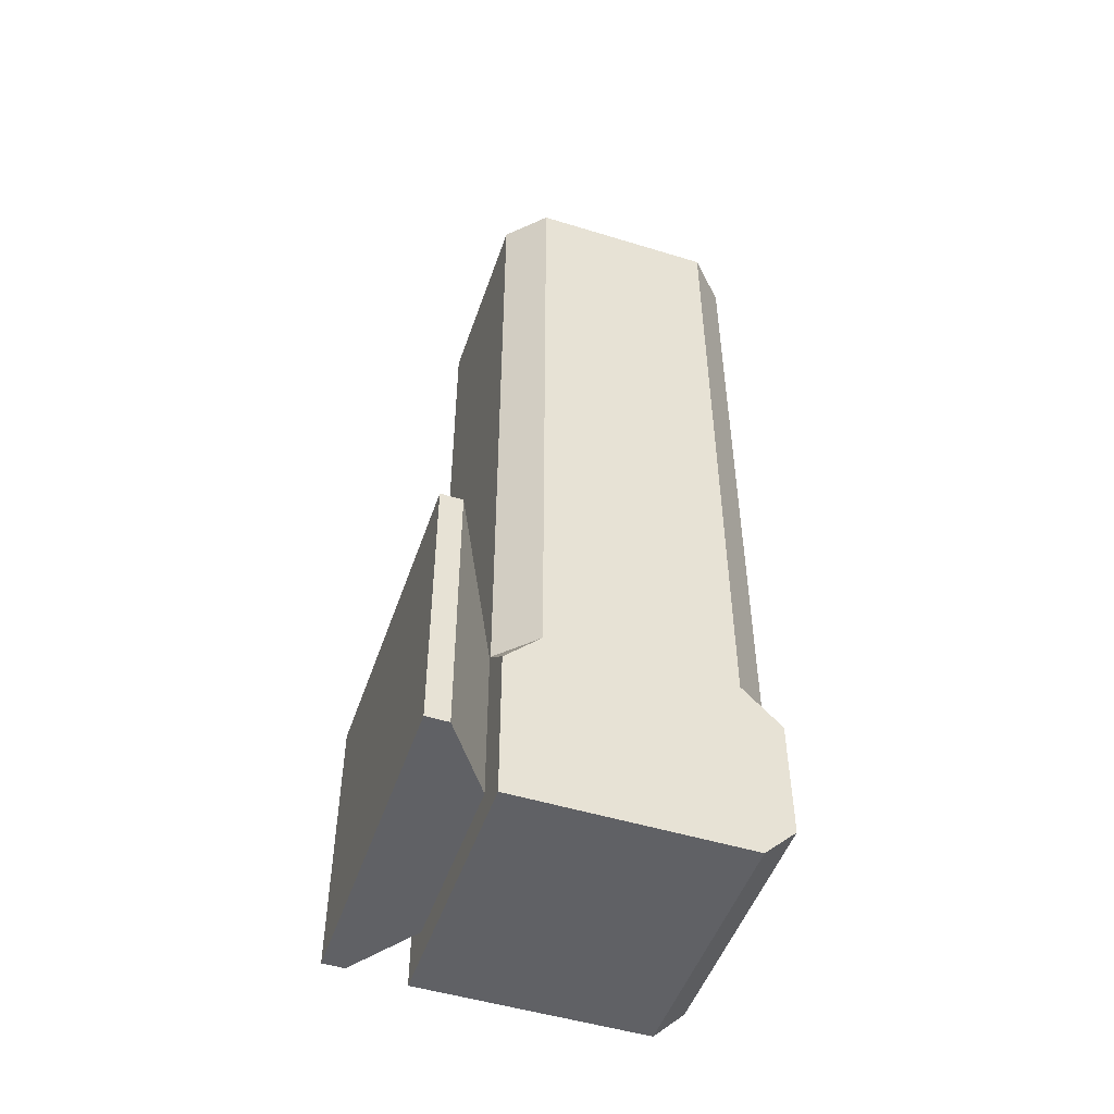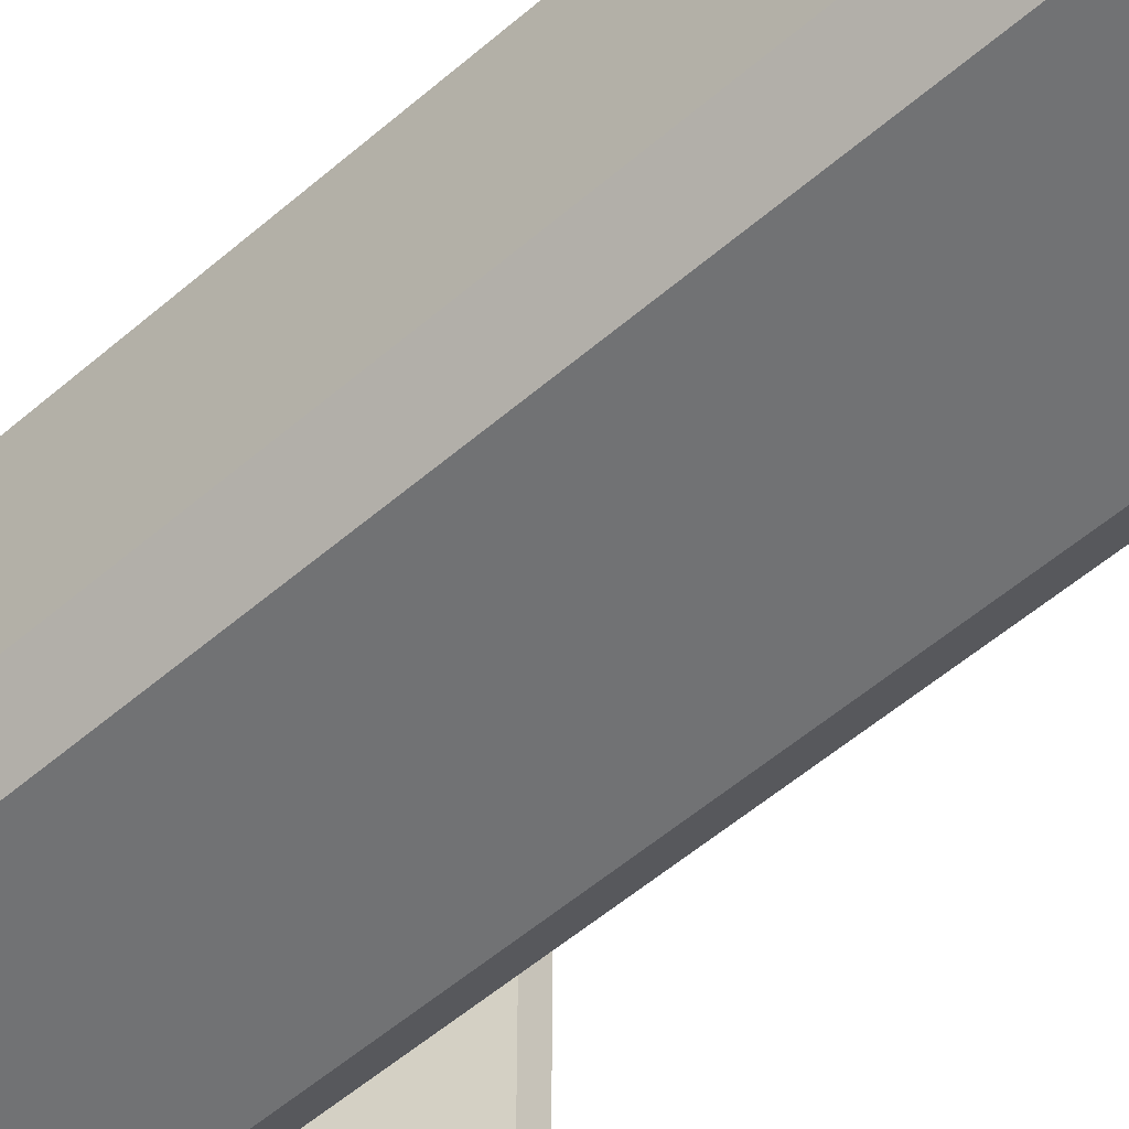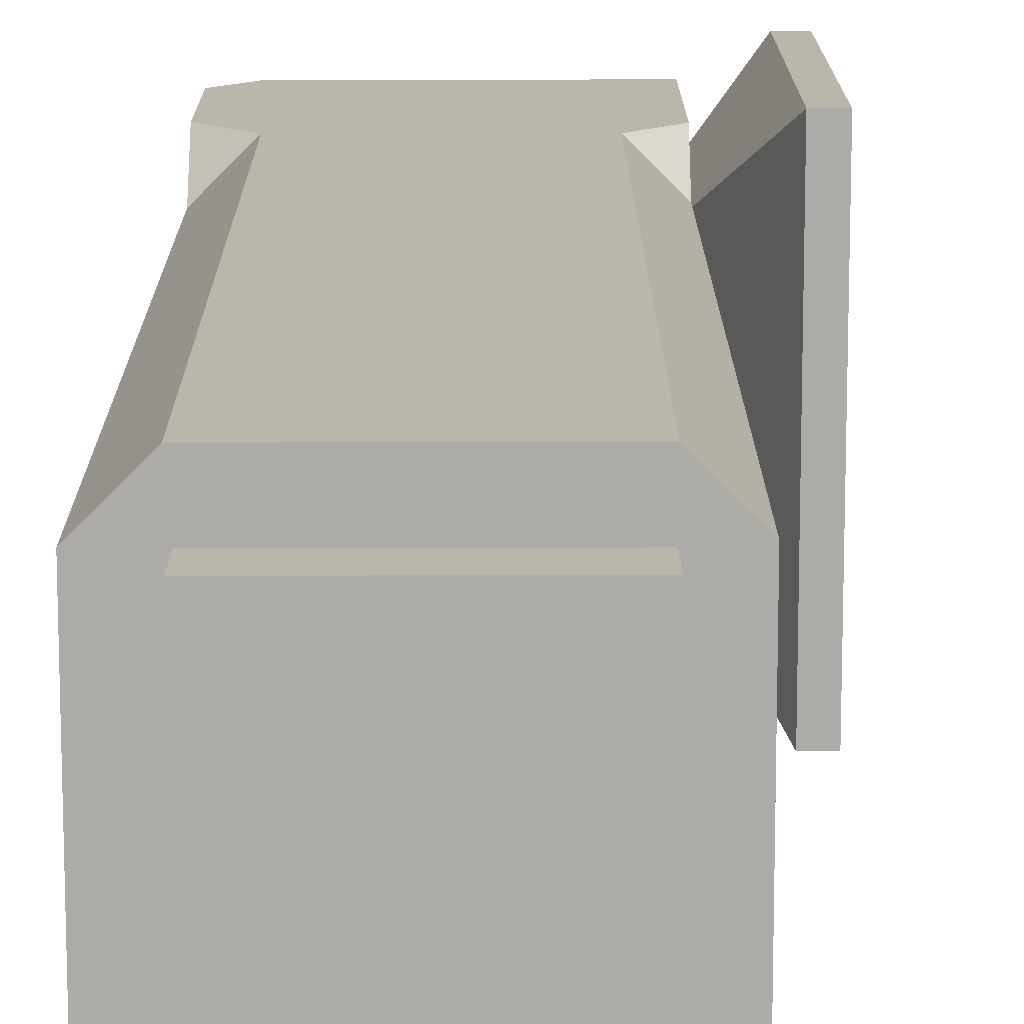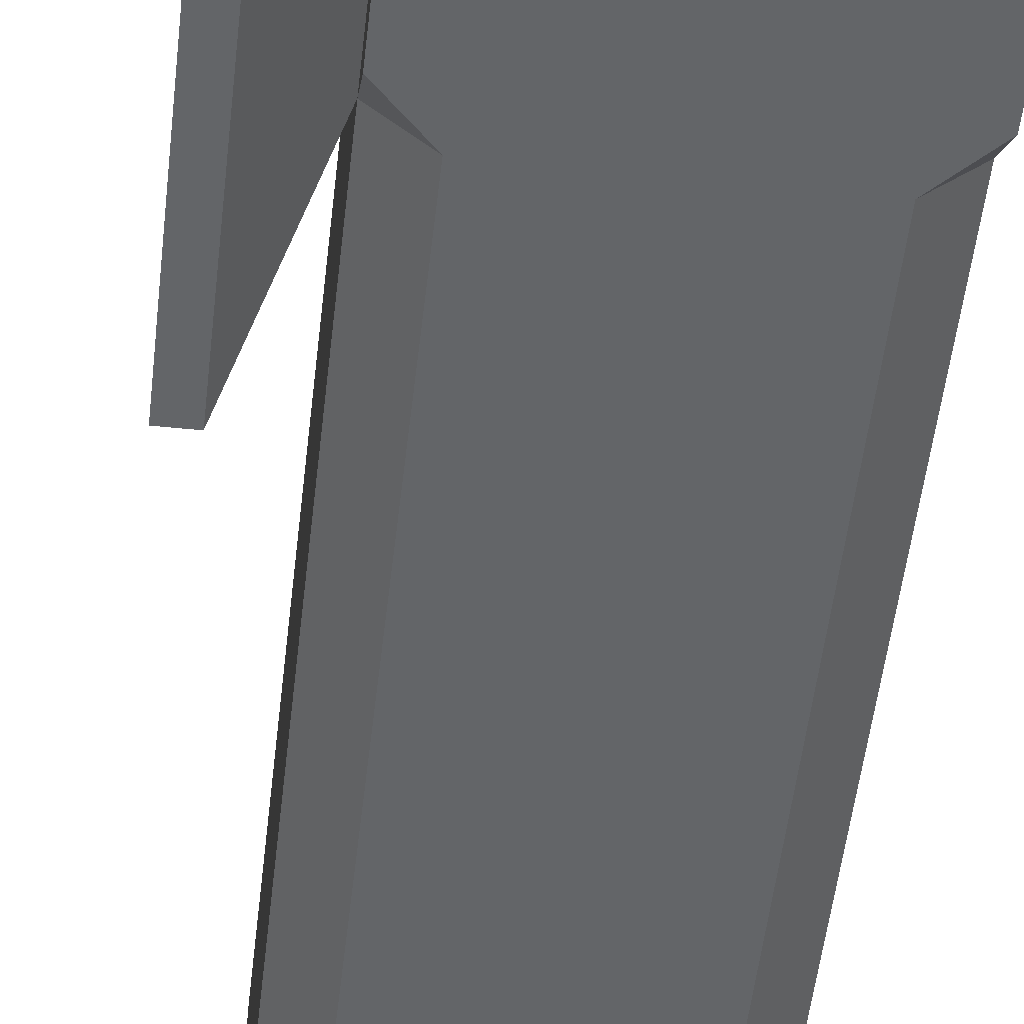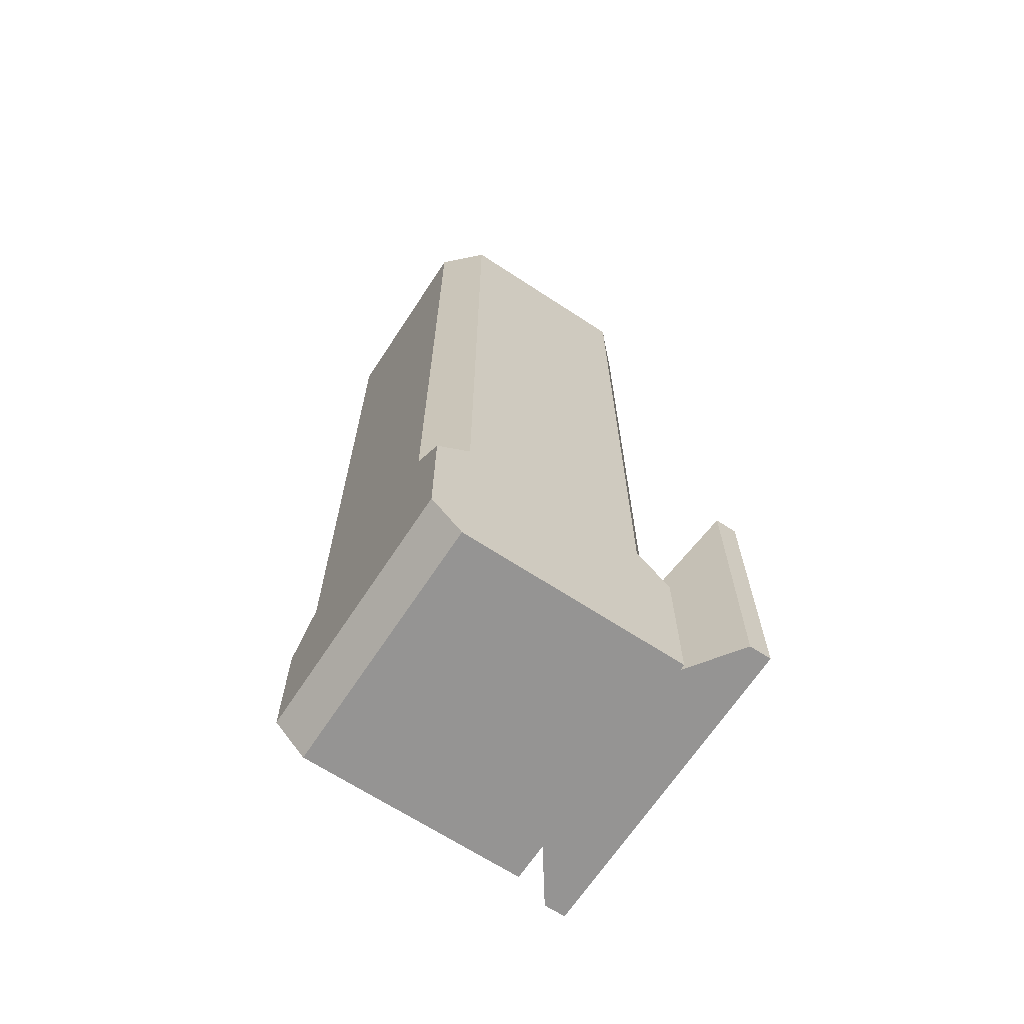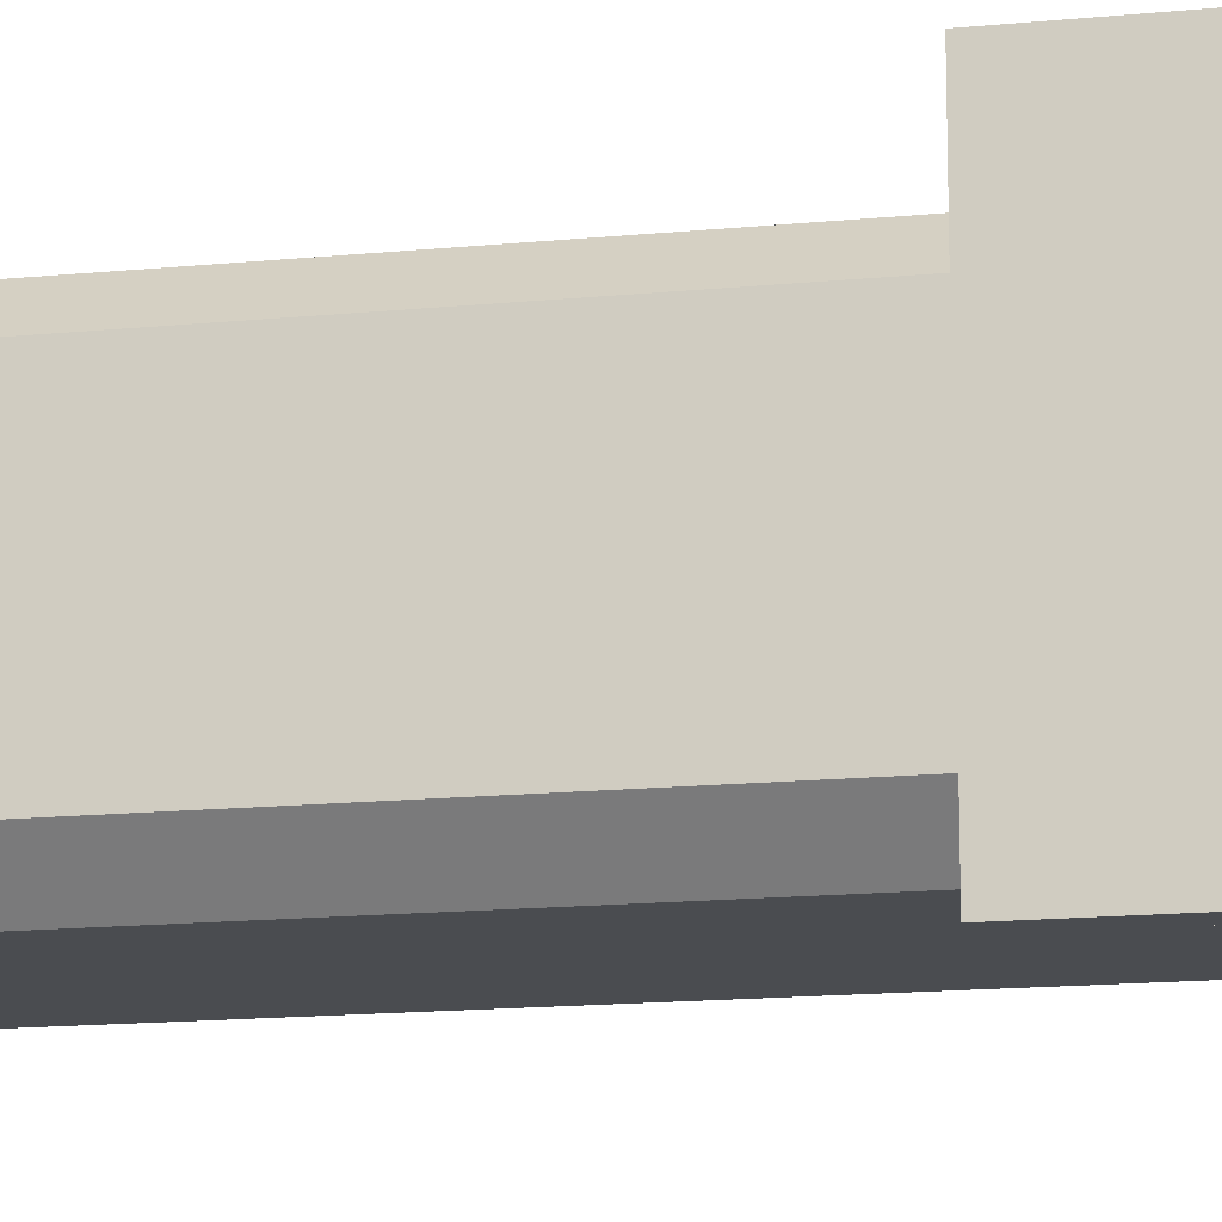
<metadata>
{"format":"obj","ext":"obj","renderer":"f3d","projection":"perspective","resolution":1024,"background":"white","views":[{"elev":-49.8,"azim":161.3,"up":"+Z"},{"elev":-55.6,"azim":-47.9,"up":"+Y"},{"elev":13.8,"azim":-0.3,"up":"+Y"},{"elev":-51.4,"azim":173.6,"up":"+Y"},{"elev":-67.1,"azim":-33.3,"up":"+Z"},{"elev":-15.1,"azim":102.0,"up":"+Y"}]}
</metadata>
<code>
o BrazoDerechoRobot1
g Cube(Clone)
v 1 0.8504 -1
v 1 1 -1
v 1 1 -0.8768
v 1 0.8504 -0.8768
v 0 0.8504 -0.8768
v 0 1 -0.8768
v 0 1 -0.8778
v 0 0.8504 -0.8778
v 1 0.8504 -0.2583
v 1 0.861 -0.2583
v 1 0.861 2.476
v 1 0.8504 2.476
v 0 0.8504 2.476
v 0 0.8514 2.476
v 0 0.8514 -0.2583
v 0 0.8504 -0.2583
v 1 0 -0.8768
v 1 0 -1
v 1 0.1355 -1
v 1 0.1355 -0.8768
v 0 0 -0.8768
v 0 0.1355 -0.8768
v 0 0.1355 -0.8778
v 0 0 -0.8778
v 1 0.1345 2.476
v 1 0.1345 -0.2583
v 1 0.1355 -0.2583
v 1 0.1355 2.476
v 0 0.1345 2.476
v 0 0.1355 2.476
v 0 0.1355 -0.2583
v 0 0.1345 -0.2583
v 1.192 -0.1338 0.2078
v 1.192 -0.1338 -0.8768
v 1.192 1.12 -0.8768
v 1.192 1.12 0.2078
v 1.278 -0.1338 0.2078
v 1.278 -0.1338 -0.8768
v 1.278 1.12 -0.8768
v 1.278 1.12 0.2078
v 0.86 1 -1
v 0.86 1 -0.8768
v 0.86 0 -0.8768
v 0.86 0 -1
v 0.861 1 -0.2583
v 0.86 1 -0.2583
v 0.86 1 2.476
v 0.861 1 2.476
v 0.8655 0 -0.2583
v 0.8655 0 2.476
v 0.86 0 2.476
v 0.86 0 -0.2583
v 0.86 0.8504 -1
v 0.86 0.1355 -1
v 0.1602 1 -1
v 0.1602 1 -0.8768
v 0.1602 0 -0.8768
v 0.1602 0 -1
v 0.1602 1 -0.2583
v 0.1602 1 2.476
v 0.1486 1 -0.2583
v 0.1486 1 2.476
v 0.1602 0 -0.2583
v 0.1602 0 2.476
v 0.1345 0 2.476
v 0.1345 0 -0.2583
v 0.1602 0.8504 2.476
v 0.86 0.8504 2.476
v 0.1222 0.8504 -1
v 0.1222 1 -1
v 0.1602 0.8504 -1
v 0.86 0.1355 2.476
v 0.1602 0.1355 2.476
v 0.1222 0 -1
v 0.1222 0.1355 -1
v 0.1602 0.1355 -1
v 0.1602 0.1355 2.627
v 0.86 0.1355 2.627
v 0.86 0.8504 2.627
v 0.1602 0.8504 2.627
v 0 1 -0.4069
v 0 0 -0.3928
v 1 1 -0.3973
v 1 0 -0.3928
v 1 0.585 -1
v 1 0.585 -0.8768
v 0 0.585 -0.8778
v 0 0.585 -0.8768
v 1 0.585 -0.2583
v 1 0.585 2.476
v 1.278 0.585 -0.8768
v 1.278 0.585 0.2078
v 0 0.585 2.476
v 0 0.585 -0.2583
v 1.192 0.585 -0.8768
v 1.192 0.585 0.2078
v 0.86 0.585 2.476
v 0.86 0.585 -1
v 0.1602 0.585 2.476
v 0.86 0.585 2.627
v 0.1602 0.585 2.627
v 0.1602 0.585 -1
v 0.1222 0.585 -1
v 1 0.3673 -1
v 1 0.3673 -0.8768
v 0 0.3673 -0.8768
v 0 0.3673 -0.8778
v 1 0.3673 -0.2583
v 1 0.3673 2.476
v 1.278 0.2327 -0.8768
v 1.278 0.2327 0.2078
v 0 0.3673 2.476
v 0 0.3673 -0.2583
v 1.192 0.2327 -0.8768
v 1.192 0.2327 0.2078
v 0.86 0.3673 2.476
v 0.86 0.3673 -1
v 0.1602 0.3673 2.476
v 0.86 0.3673 2.627
v 0.1602 0.3673 2.627
v 0.1222 0.3673 -1
v 0.1602 0.3673 -1
f 16 15 81
f 81 5 16
f 81 6 5
f 81 61 59
f 56 81 59
f 56 6 81
f 15 61 81
f 22 21 82
f 82 32 31
f 22 82 31
f 82 21 57
f 63 82 57
f 63 66 82
f 82 66 32
f 4 3 83
f 9 4 83
f 83 10 9
f 83 46 45
f 83 42 46
f 83 3 42
f 83 45 10
f 27 84 20
f 27 26 84
f 84 17 20
f 43 17 84
f 52 43 84
f 49 52 84
f 26 49 84
f 74 58 57
f 57 24 74
f 57 21 24
f 7 6 56
f 70 7 56
f 56 55 70
f 2 3 4
f 4 1 2
f 7 8 5
f 5 6 7
f 10 11 12
f 12 9 10
f 15 16 13
f 13 14 15
f 18 19 20
f 20 17 18
f 23 24 21
f 21 22 23
f 26 27 28
f 28 25 26
f 31 32 29
f 29 30 31
f 20 34 33
f 33 27 20
f 9 36 35
f 35 4 9
f 34 38 37
f 37 33 34
f 36 40 39
f 39 35 36
f 42 3 2
f 2 41 42
f 43 44 18
f 18 17 43
f 47 48 45
f 45 46 47
f 51 52 49
f 49 50 51
f 2 1 53
f 53 41 2
f 19 18 44
f 44 54 19
f 56 42 41
f 41 55 56
f 57 58 44
f 44 43 57
f 56 59 46
f 46 42 56
f 60 47 46
f 46 59 60
f 62 60 59
f 59 61 62
f 63 57 43
f 43 52 63
f 64 63 52
f 52 51 64
f 65 66 63
f 63 64 65
f 68 47 60
f 60 67 68
f 55 71 69
f 69 70 55
f 41 53 71
f 71 55 41
f 72 73 64
f 64 51 72
f 76 58 74
f 74 75 76
f 54 44 58
f 58 76 54
f 72 78 77
f 77 73 72
f 67 80 79
f 79 68 67
f 75 74 24
f 24 23 75
f 70 69 8
f 8 7 70
f 1 4 86
f 86 85 1
f 8 87 88
f 88 5 8
f 9 12 90
f 90 89 9
f 39 40 92
f 92 91 39
f 16 94 93
f 93 13 16
f 5 88 94
f 94 16 5
f 95 86 4
f 4 35 95
f 9 89 96
f 96 36 9
f 39 91 95
f 95 35 39
f 92 40 36
f 36 96 92
f 12 68 97
f 97 90 12
f 1 85 98
f 98 53 1
f 99 67 13
f 13 93 99
f 79 80 101
f 101 100 79
f 71 102 103
f 103 69 71
f 53 98 102
f 102 71 53
f 67 99 101
f 101 80 67
f 68 79 100
f 100 97 68
f 69 103 87
f 87 8 69
f 20 19 104
f 104 105 20
f 105 104 85
f 85 86 105
f 23 22 106
f 106 107 23
f 87 107 106
f 106 88 87
f 28 27 108
f 108 109 28
f 109 108 89
f 89 90 109
f 110 111 37
f 37 38 110
f 91 92 111
f 111 110 91
f 31 30 112
f 112 113 31
f 106 22 31
f 31 113 106
f 88 106 113
f 113 94 88
f 114 34 20
f 20 105 114
f 95 114 105
f 105 86 95
f 89 108 115
f 115 96 89
f 27 33 115
f 115 108 27
f 91 110 114
f 114 95 91
f 110 38 34
f 34 114 110
f 37 111 115
f 115 33 37
f 92 96 115
f 115 111 92
f 109 116 72
f 72 28 109
f 90 97 116
f 116 109 90
f 104 19 54
f 54 117 104
f 85 104 117
f 117 98 85
f 118 112 30
f 30 73 118
f 119 120 77
f 77 78 119
f 100 101 120
f 120 119 100
f 122 76 75
f 75 121 122
f 102 122 121
f 121 103 102
f 117 54 76
f 76 122 117
f 98 117 122
f 122 102 98
f 118 73 77
f 77 120 118
f 99 118 120
f 120 101 99
f 116 119 78
f 78 72 116
f 97 100 119
f 119 116 97
f 121 107 87
f 87 103 121
f 75 23 107
f 107 121 75
f 67 60 62
f 67 62 14
f 14 13 67
f 30 29 73
f 29 65 73
f 65 64 73
f 68 11 48
f 68 12 11
f 47 68 48
f 25 28 72
f 50 25 72
f 72 51 50
f 62 61 15
f 15 14 62
f 66 65 29
f 29 32 66
f 45 48 11
f 11 10 45
f 50 49 26
f 26 25 50
f 113 112 93
f 93 94 113
f 118 99 93
f 93 112 118

</code>
